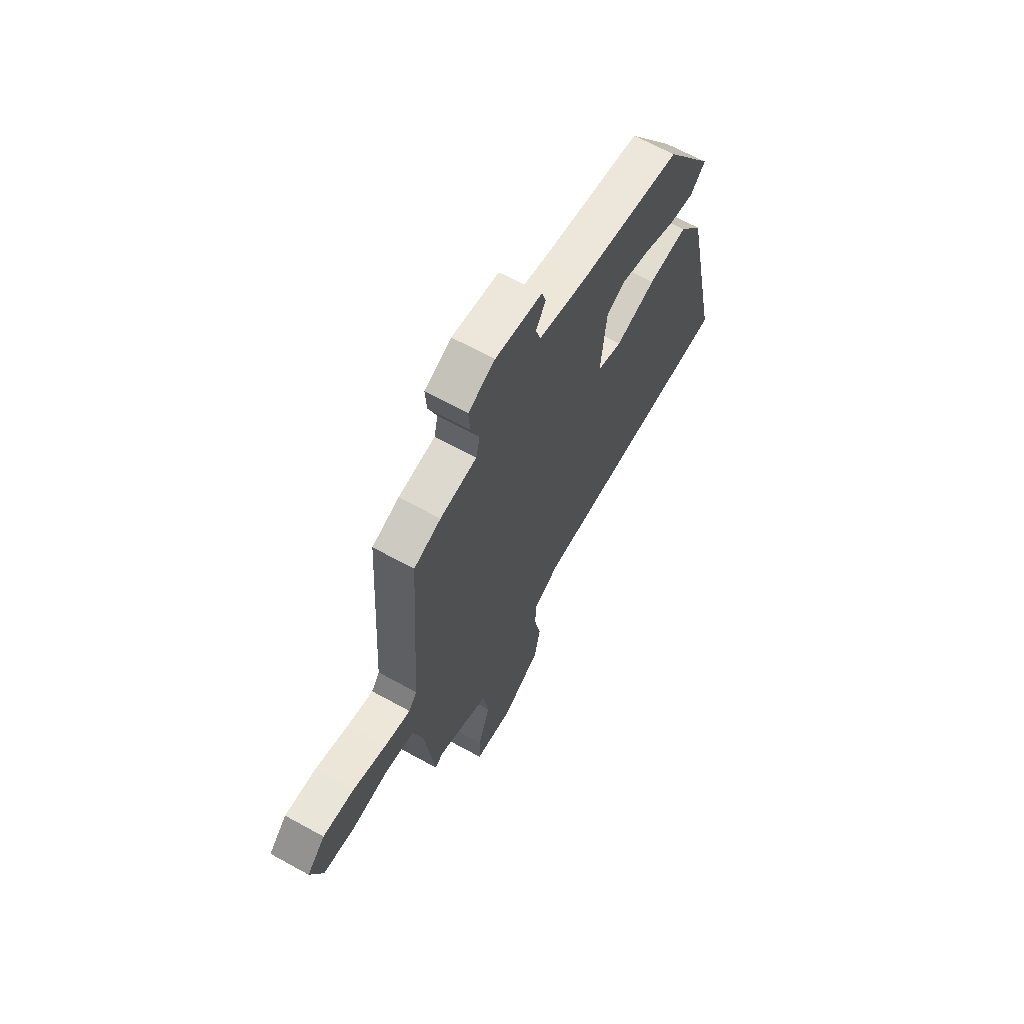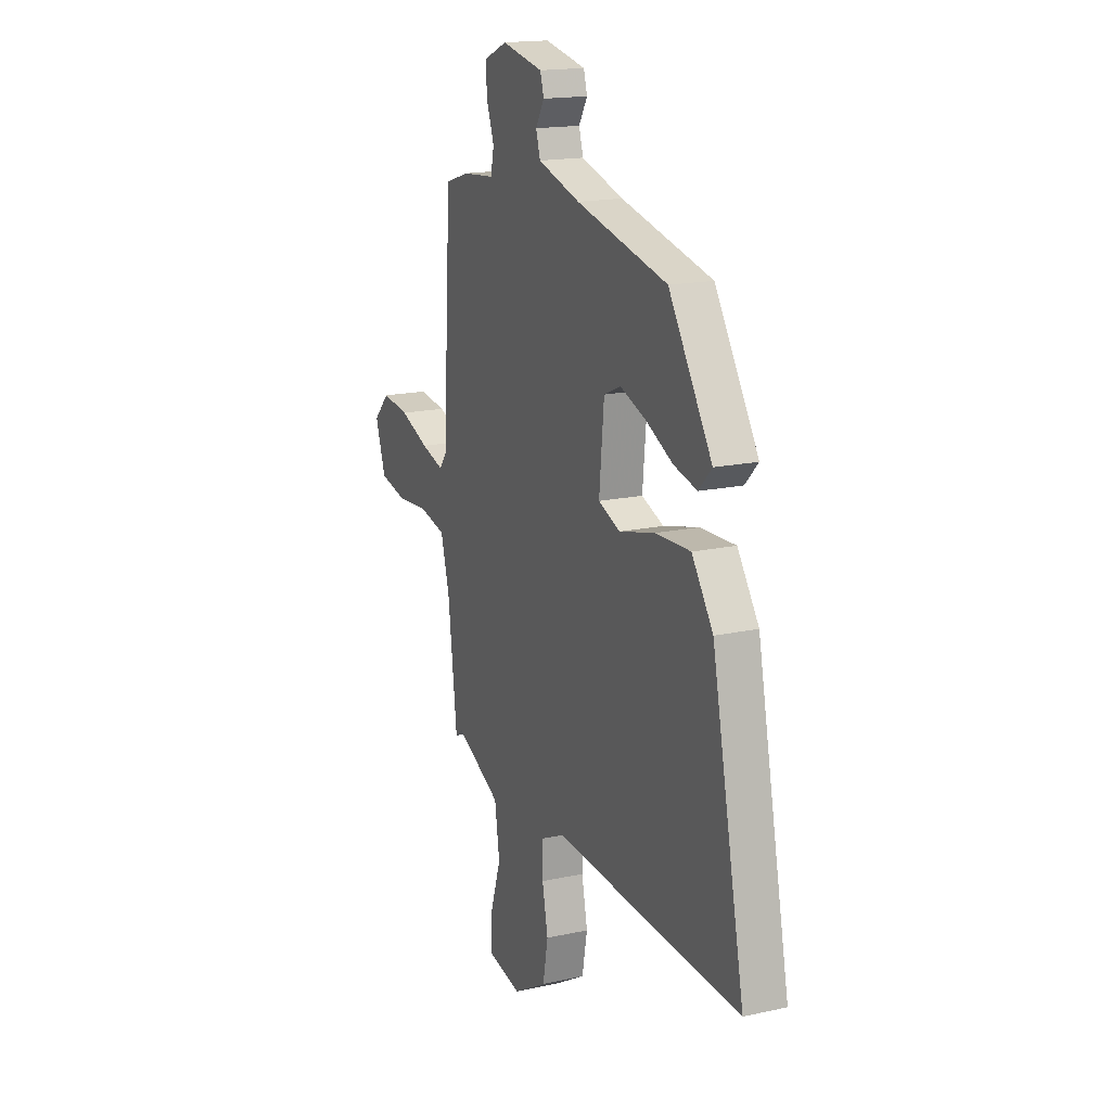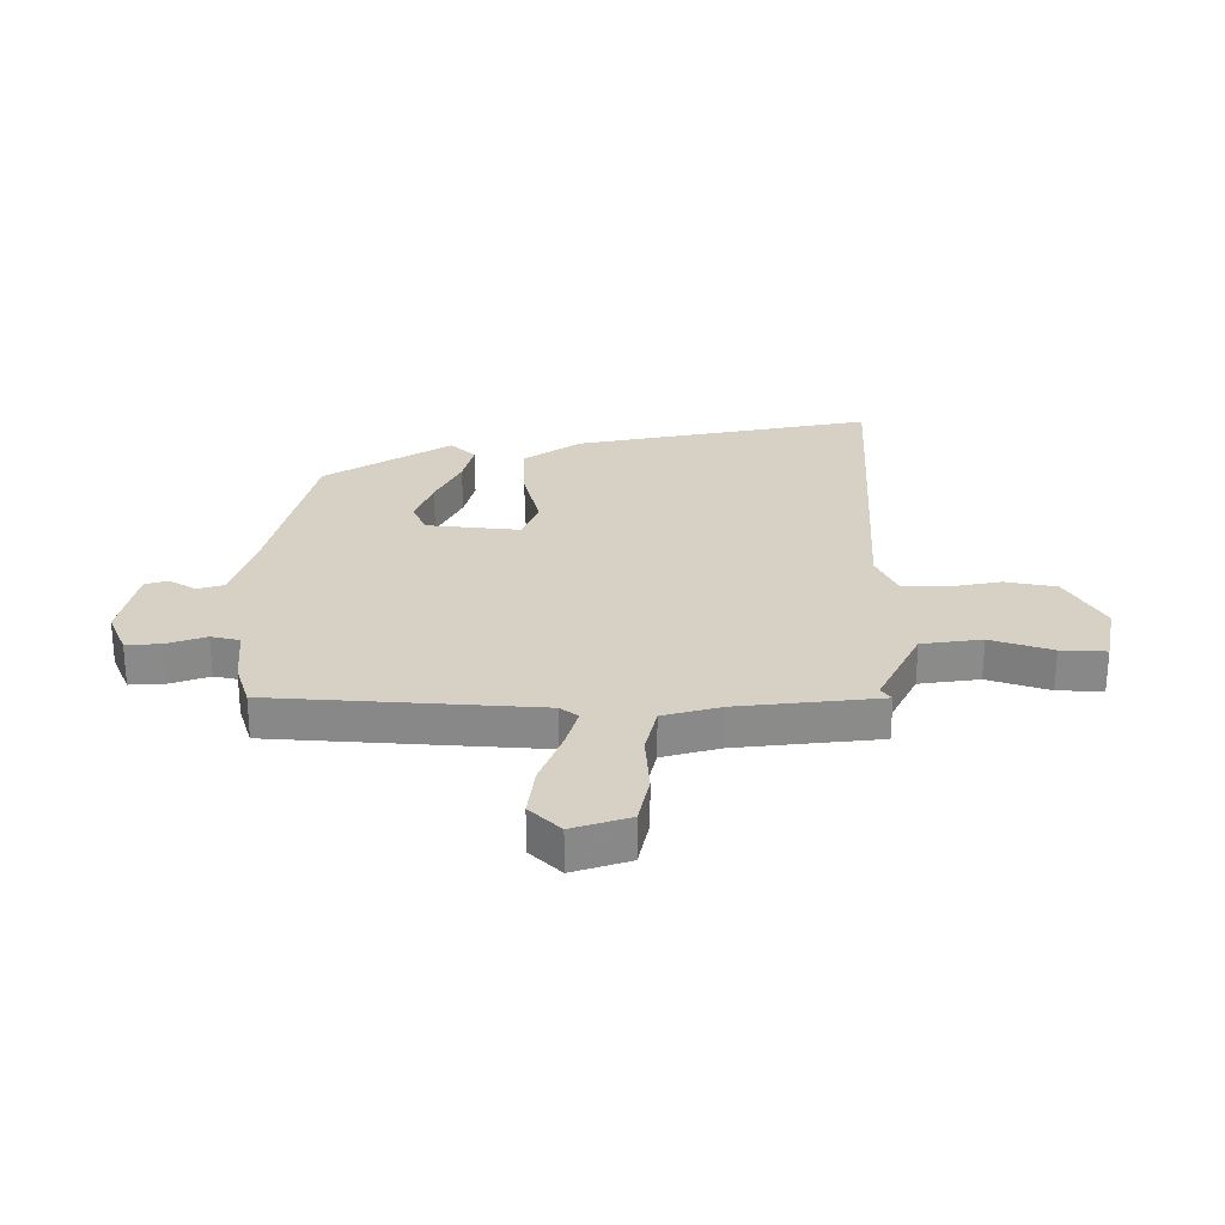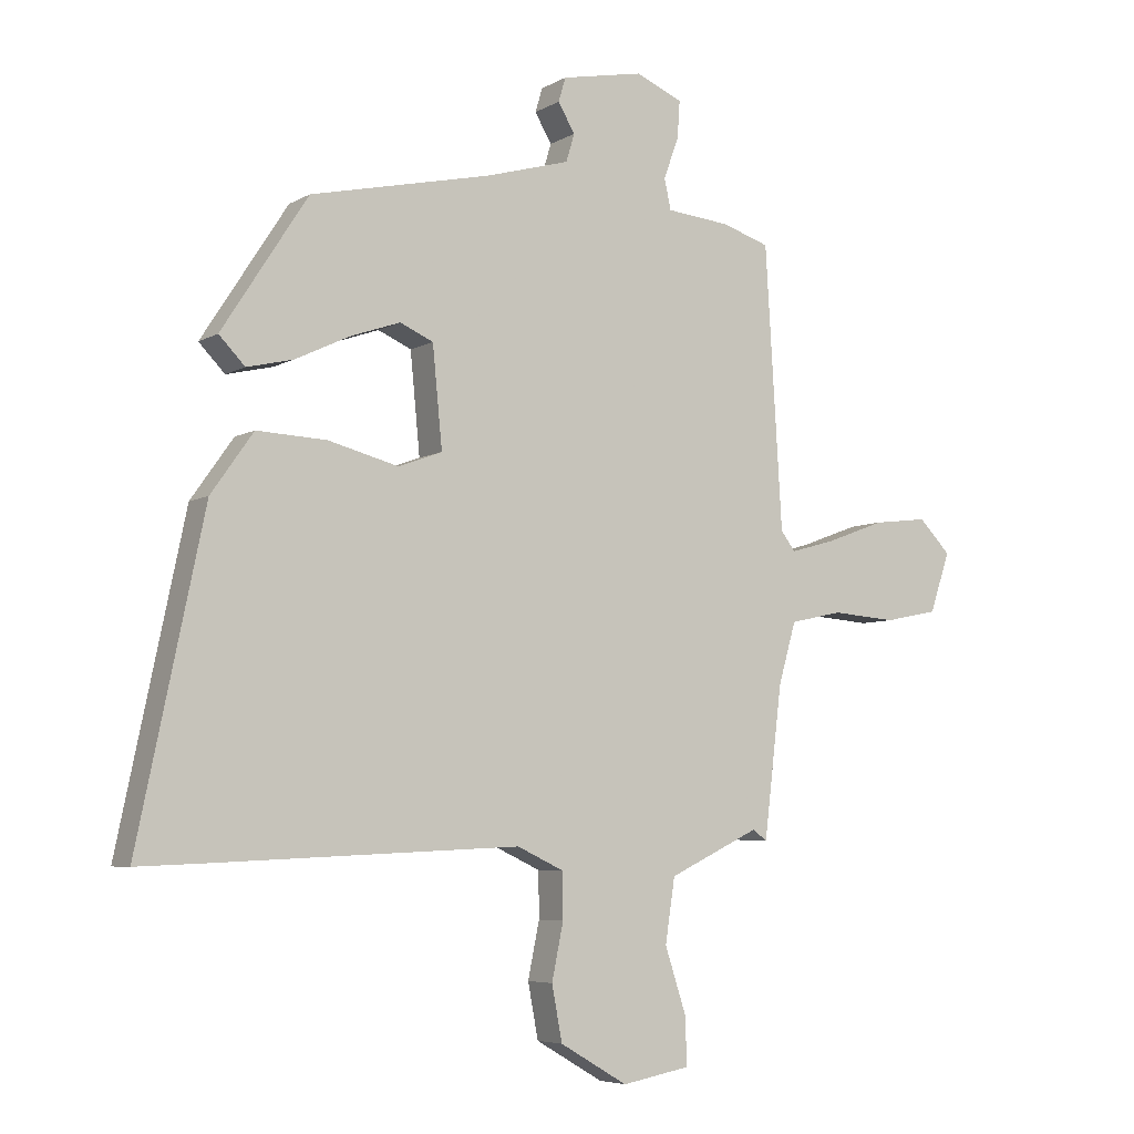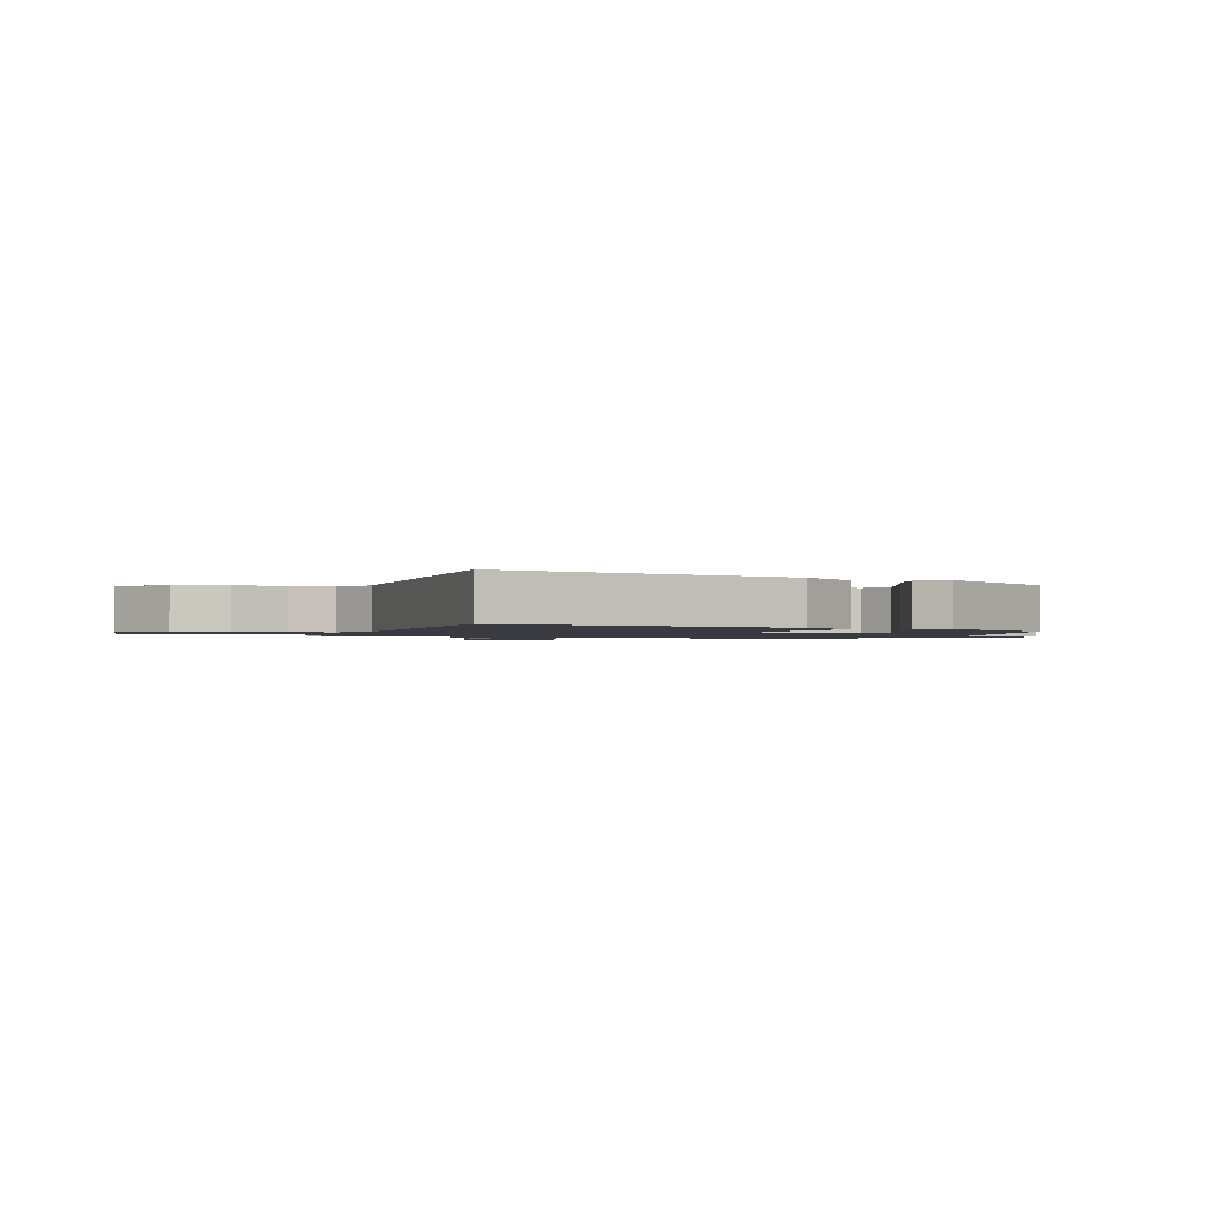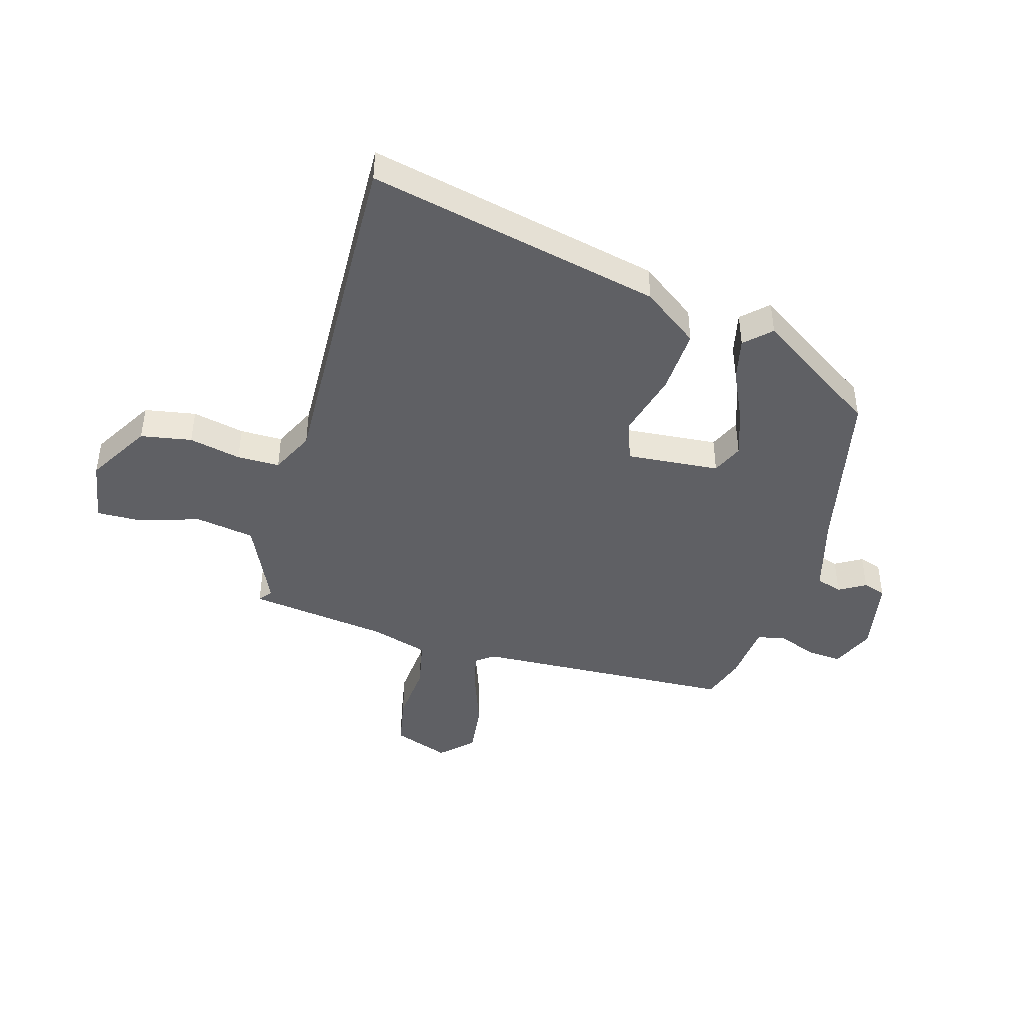
<metadata>
{"format":"obj","ext":"obj","renderer":"f3d","projection":"perspective","resolution":1024,"background":"white","views":[{"elev":66.2,"azim":119.0,"up":"+Z"},{"elev":17.2,"azim":-113.6,"up":"+Z"},{"elev":26.7,"azim":90.6,"up":"+Y"},{"elev":-5.8,"azim":-31.5,"up":"+Z"},{"elev":-1.4,"azim":-110.1,"up":"+Y"},{"elev":-44.1,"azim":-106.7,"up":"+Y"}]}
</metadata>
<code>
v -0.494 0.07 -0.5
v -0.62 0.07 -0.505
v -0.511 0.07 0.014
v -0.441 0.07 0.113
v -0.326 0.07 0.108
v -0.209 0.07 0.078
v -0.137 0.07 0.105
v -0.153 0.07 0.269
v -0.208 0.07 0.293
v -0.291 0.07 0.264
v -0.381 0.07 0.221
v -0.457 0.07 0.203
v -0.5 0.07 0.247
v -0.358 0.07 0.467
v -0.059 0.07 0.534
v 0.08 0.07 0.574
v 0.094 0.07 0.62
v 0.066 0.07 0.667
v 0.078 0.07 0.707
v 0.214 0.07 0.734
v 0.291 0.07 0.701
v 0.287 0.07 0.64
v 0.262 0.07 0.572
v 0.273 0.07 0.522
v 0.379 0.07 0.512
v 0.457 0.07 0.487
v 0.485 0.07 0.025
v 0.509 0.07 -0.007
v 0.584 0.07 0.014
v 0.681 0.07 0.05
v 0.772 0.07 0.061
v 0.825 0.07 0.007
v 0.791 0.07 -0.092
v 0.702 0.07 -0.11
v 0.595 0.07 -0.102
v 0.508 0.07 -0.121
v 0.479 0.07 -0.222
v 0.449 0.07 -0.47
v 0.426 0.07 -0.452
v 0.275 0.07 -0.524
v 0.259 0.07 -0.629
v 0.294 0.07 -0.736
v 0.297 0.07 -0.815
v 0.184 0.07 -0.836
v 0.072 0.07 -0.771
v 0.055 0.07 -0.681
v 0.074 0.07 -0.589
v 0.073 0.07 -0.514
v -0.004 0.07 -0.478
v -0.494 0 -0.5
v -0.62 0 -0.505
v -0.511 0 0.014
v -0.441 0 0.113
v -0.326 0 0.108
v -0.209 0 0.078
v -0.137 0 0.105
v -0.153 0 0.269
v -0.208 0 0.293
v -0.291 0 0.264
v -0.381 0 0.221
v -0.457 0 0.203
v -0.5 0 0.247
v -0.358 0 0.467
v -0.059 0 0.534
v 0.08 0 0.574
v 0.094 0 0.62
v 0.066 0 0.667
v 0.078 0 0.707
v 0.214 0 0.734
v 0.291 0 0.701
v 0.287 0 0.64
v 0.262 0 0.572
v 0.273 0 0.522
v 0.379 0 0.512
v 0.457 0 0.487
v 0.485 0 0.025
v 0.509 0 -0.007
v 0.584 0 0.014
v 0.681 0 0.05
v 0.772 0 0.061
v 0.825 0 0.007
v 0.791 0 -0.092
v 0.702 0 -0.11
v 0.595 0 -0.102
v 0.508 0 -0.121
v 0.479 0 -0.222
v 0.449 0 -0.47
v 0.426 0 -0.452
v 0.275 0 -0.524
v 0.259 0 -0.629
v 0.294 0 -0.736
v 0.297 0 -0.815
v 0.184 0 -0.836
v 0.072 0 -0.771
v 0.055 0 -0.681
v 0.074 0 -0.589
v 0.073 0 -0.514
v -0.004 0 -0.478
f 44 45 46 47
f 44 47 48
f 41 42 43 44
f 40 41 44 48
f 39 40 48 49
f 37 38 39
f 32 33 34 35
f 32 35 36
f 29 30 31 32
f 28 29 32 36
f 27 28 36 37
f 24 25 26 27
f 20 21 22 23
f 20 23 24
f 17 18 19 20
f 16 17 20 24
f 15 16 24 27
f 10 11 12 13
f 9 10 13 14
f 8 9 14 15
f 3 4 5 6
f 1 2 3 6
f 1 6 7
f 49 1 7
f 27 37 39 49
f 15 27 49
f 7 8 15 49
f 96 95 94 93
f 97 96 93
f 93 92 91 90
f 97 93 90 89
f 98 97 89 88
f 88 87 86
f 84 83 82 81
f 85 84 81
f 81 80 79 78
f 85 81 78 77
f 86 85 77 76
f 76 75 74 73
f 72 71 70 69
f 73 72 69
f 69 68 67 66
f 73 69 66 65
f 76 73 65 64
f 62 61 60 59
f 63 62 59 58
f 64 63 58 57
f 55 54 53 52
f 55 52 51 50
f 56 55 50
f 56 50 98
f 98 88 86 76
f 98 76 64
f 98 64 57 56
f 1 50 51 2
f 2 51 52 3
f 3 52 53 4
f 4 53 54 5
f 5 54 55 6
f 6 55 56 7
f 7 56 57 8
f 8 57 58 9
f 9 58 59 10
f 10 59 60 11
f 11 60 61 12
f 12 61 62 13
f 13 62 63 14
f 14 63 64 15
f 15 64 65 16
f 16 65 66 17
f 17 66 67 18
f 18 67 68 19
f 19 68 69 20
f 20 69 70 21
f 21 70 71 22
f 22 71 72 23
f 23 72 73 24
f 24 73 74 25
f 25 74 75 26
f 26 75 76 27
f 27 76 77 28
f 28 77 78 29
f 29 78 79 30
f 30 79 80 31
f 31 80 81 32
f 32 81 82 33
f 33 82 83 34
f 34 83 84 35
f 35 84 85 36
f 36 85 86 37
f 37 86 87 38
f 38 87 88 39
f 39 88 89 40
f 40 89 90 41
f 41 90 91 42
f 42 91 92 43
f 43 92 93 44
f 44 93 94 45
f 45 94 95 46
f 46 95 96 47
f 47 96 97 48
f 48 97 98 49
f 49 98 50 1

</code>
